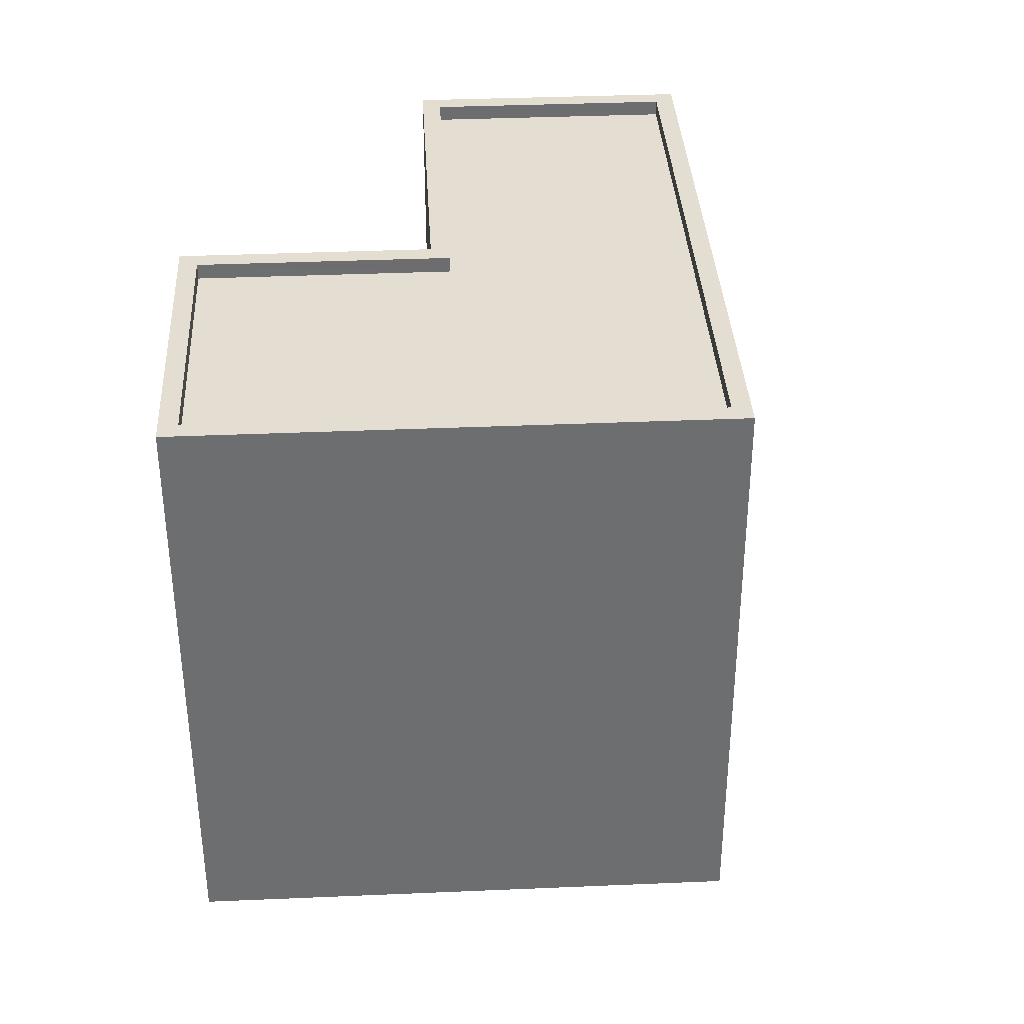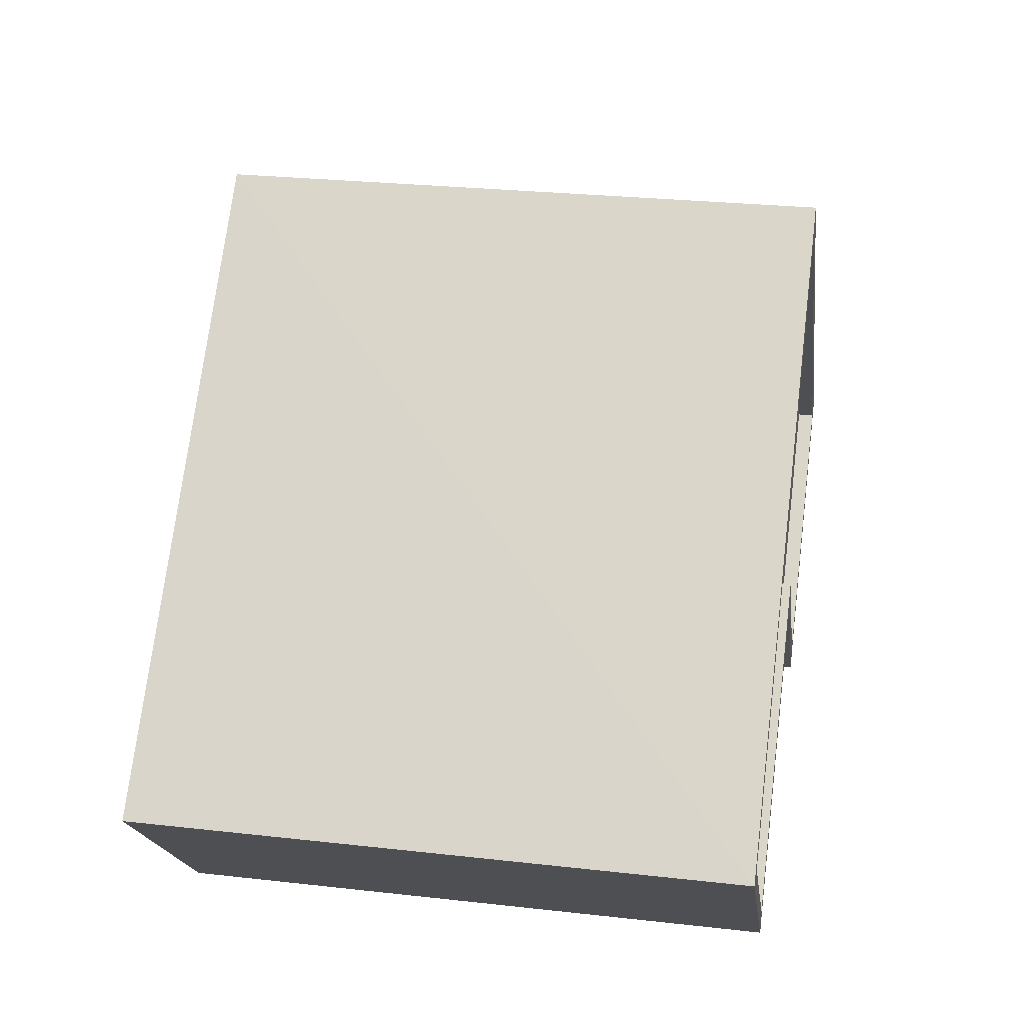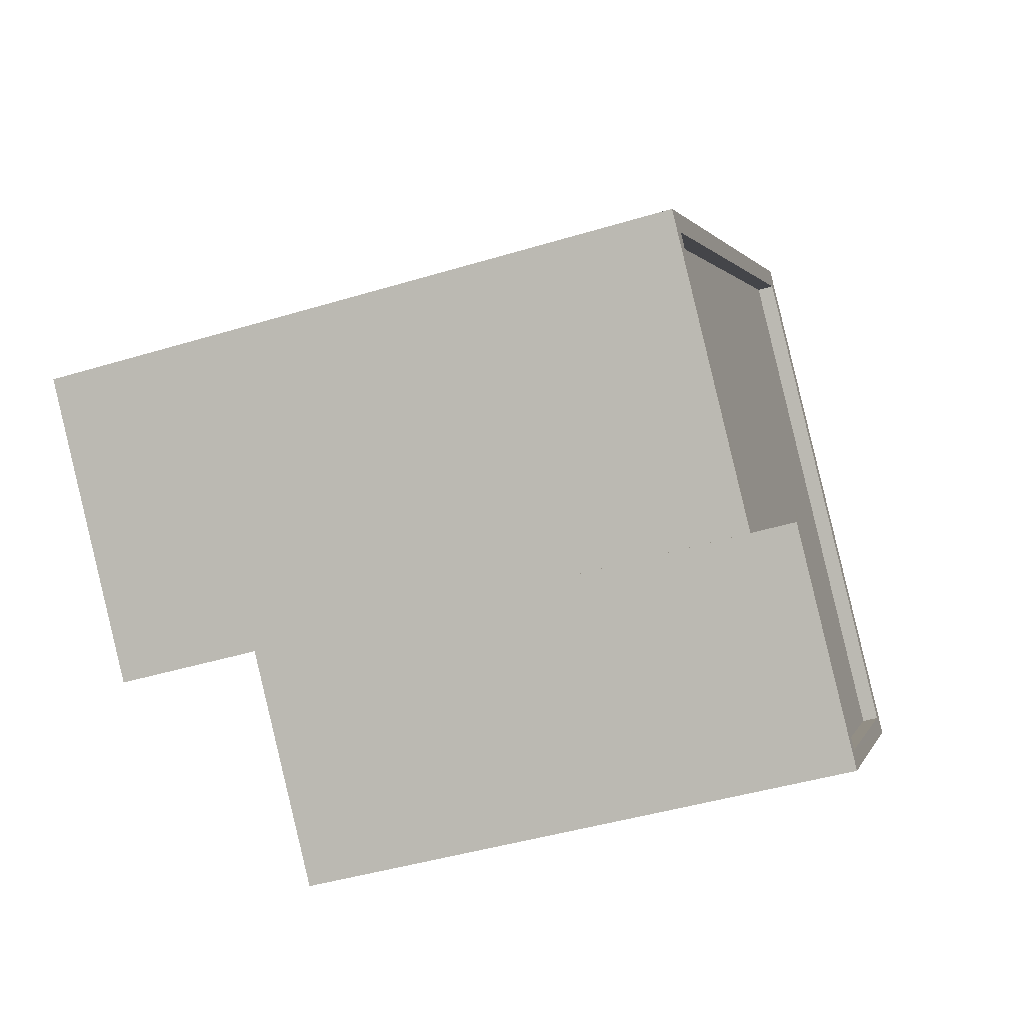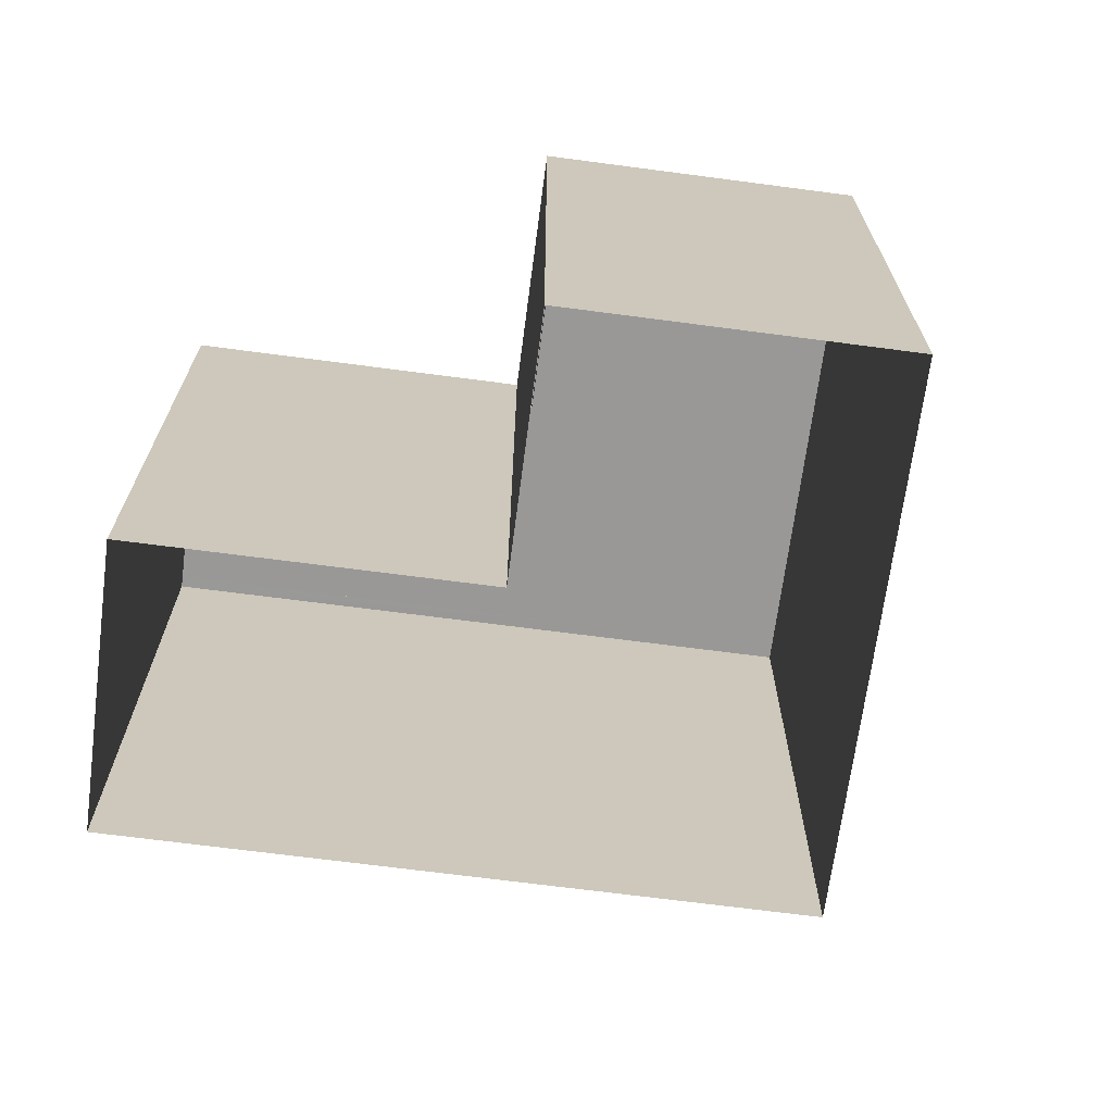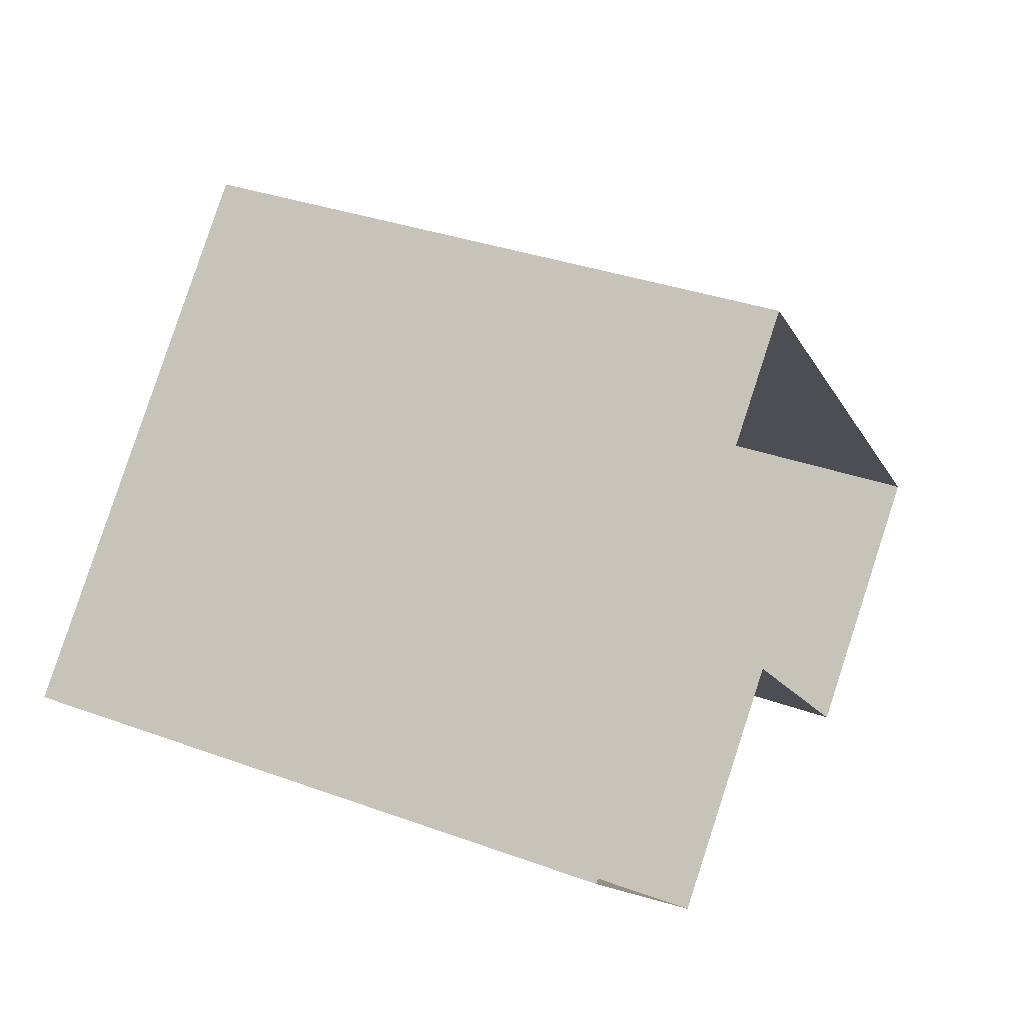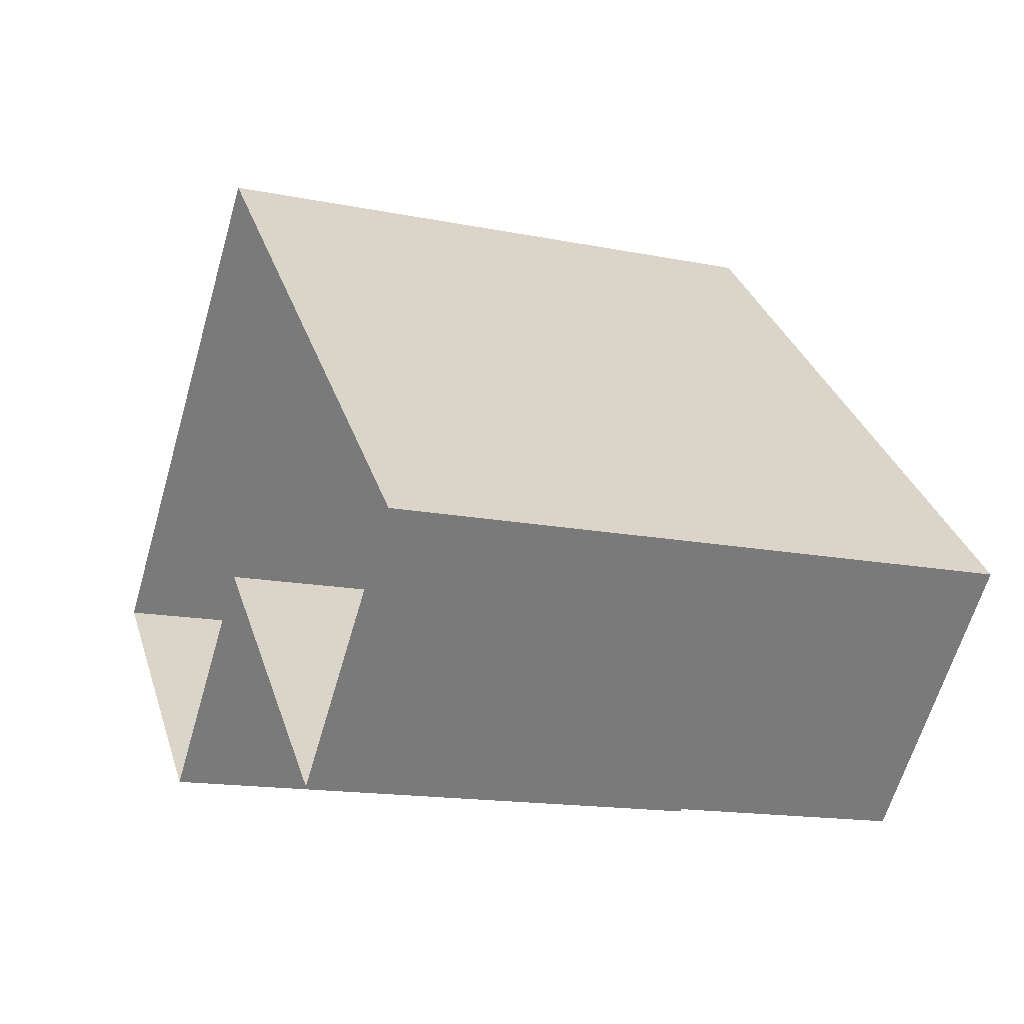
<metadata>
{"format":"obj","ext":"obj","renderer":"f3d","projection":"perspective","resolution":1024,"background":"white","views":[{"elev":36.1,"azim":131.4,"up":"+Z"},{"elev":27.1,"azim":-80.1,"up":"+Y"},{"elev":-44.9,"azim":-70.7,"up":"+Y"},{"elev":-68.7,"azim":37.1,"up":"+Z"},{"elev":33.9,"azim":116.4,"up":"+Y"},{"elev":-15.1,"azim":-113.3,"up":"+Y"}]}
</metadata>
<code>
v -6202 -3.682e+04 2.831
v -6209 -3.682e+04 2.832
v -6208 -3.682e+04 2.834
v -6216 -3.682e+04 2.834
v -6206 -3.683e+04 2.831
v -6213 -3.683e+04 2.832
v -6206 -3.683e+04 11.94
v -6203 -3.682e+04 11.94
v -6209 -3.682e+04 11.94
v -6208 -3.682e+04 11.95
v -6215 -3.682e+04 11.95
v -6213 -3.683e+04 11.94
v -6202 -3.682e+04 12.19
v -6208 -3.682e+04 12.2
v -6208 -3.682e+04 12.2
v -6206 -3.683e+04 12.19
v -6206 -3.683e+04 12.19
v -6203 -3.682e+04 12.19
v -6216 -3.682e+04 12.2
v -6213 -3.683e+04 12.19
v -6213 -3.683e+04 12.19
v -6209 -3.682e+04 12.19
v -6209 -3.682e+04 12.19
v -6215 -3.682e+04 12.2
f 1 2 3
f 3 2 4
f 1 5 2
f 4 2 6
f 7 8 9
f 8 10 9
f 9 11 12
f 9 10 11
f 13 14 15
f 16 13 17
f 17 13 18
f 15 18 13
f 15 14 19
f 19 20 21
f 16 17 22
f 21 20 22
f 17 23 22
f 24 15 19
f 21 24 19
f 23 21 22
f 18 10 8
f 18 15 10
f 17 8 7
f 17 18 8
f 17 7 9
f 23 17 9
f 21 9 12
f 21 23 9
f 21 12 11
f 24 21 11
f 24 11 10
f 15 24 10
f 16 5 1
f 13 16 1
f 16 2 5
f 16 22 2
f 20 6 2
f 22 20 2
f 20 4 6
f 20 19 4
f 19 3 4
f 19 14 3
f 13 1 3
f 14 13 3

</code>
